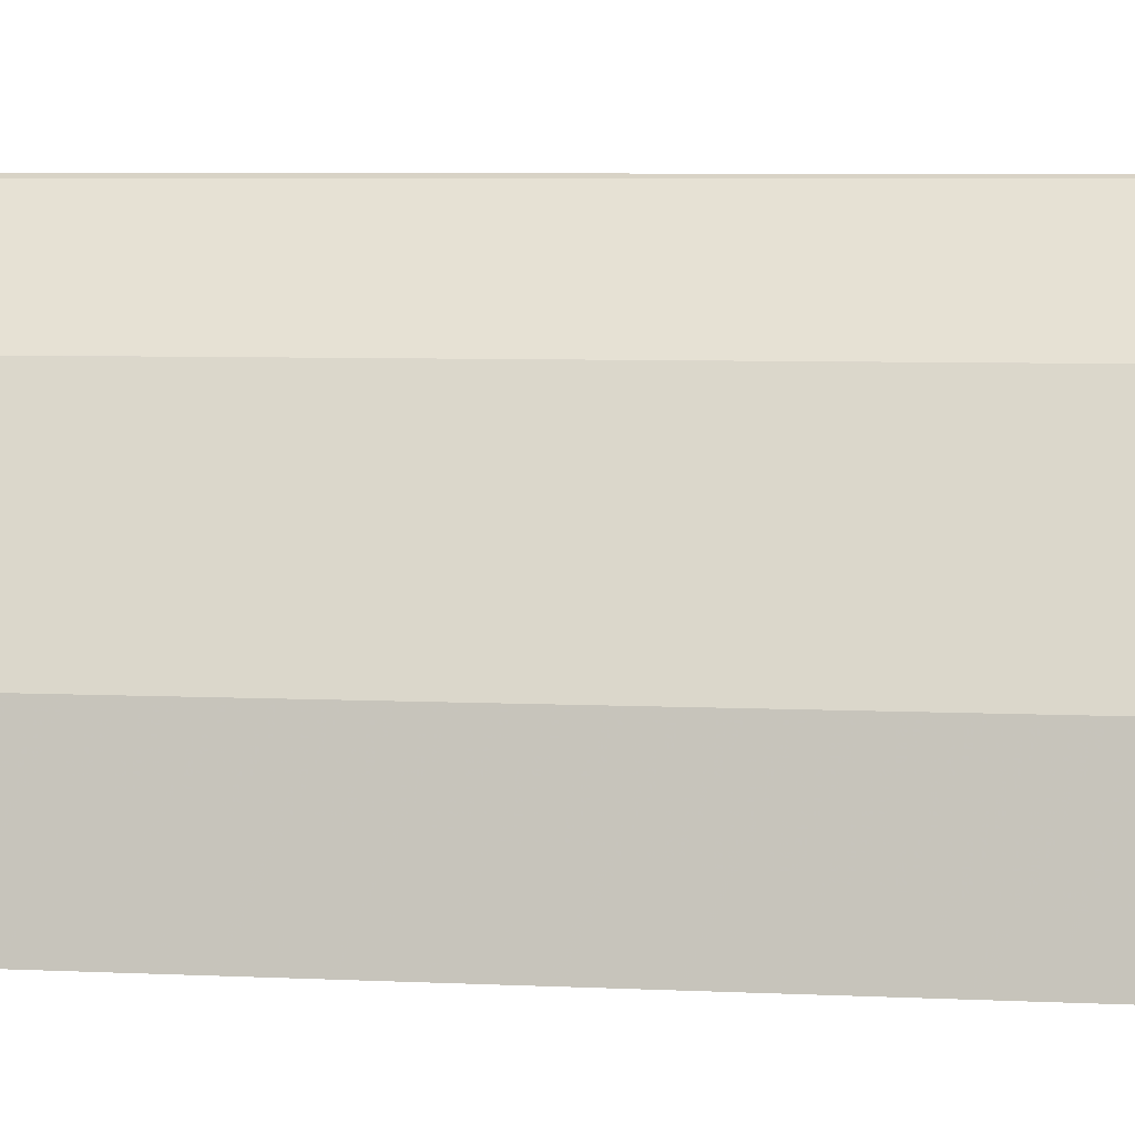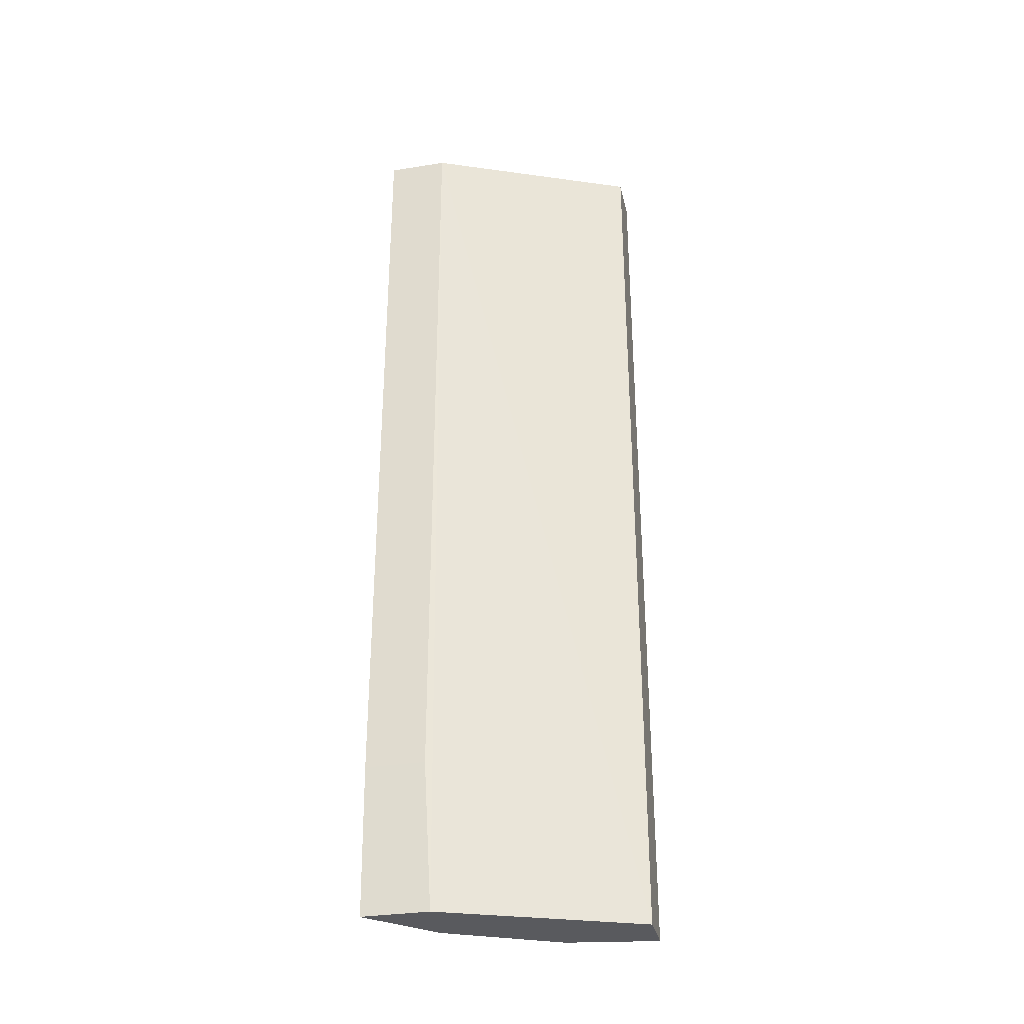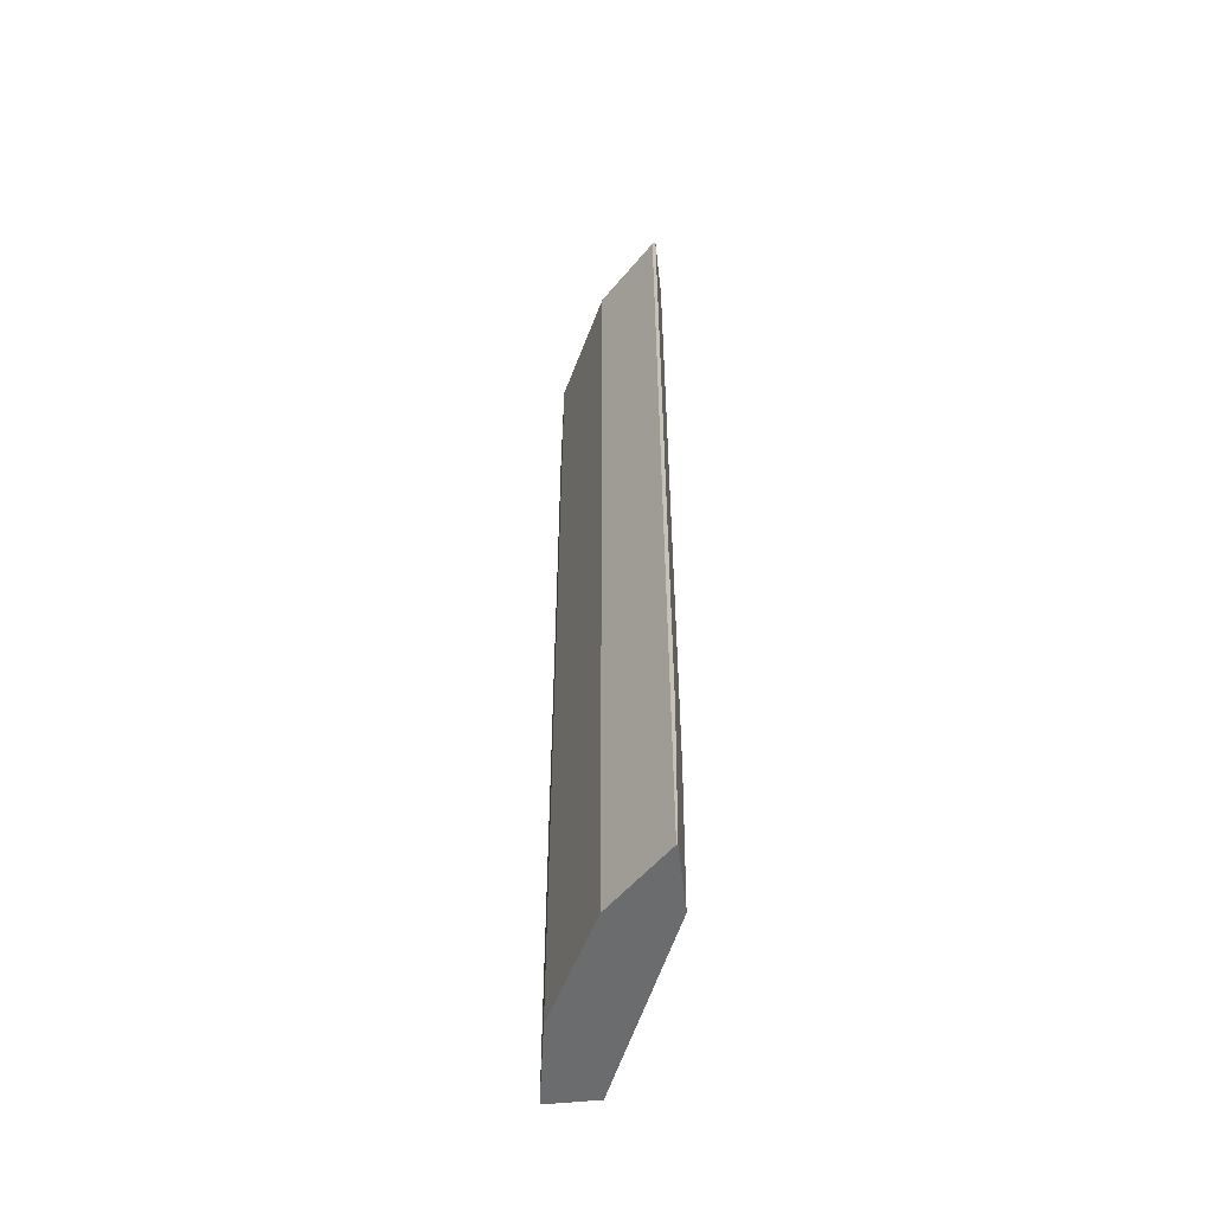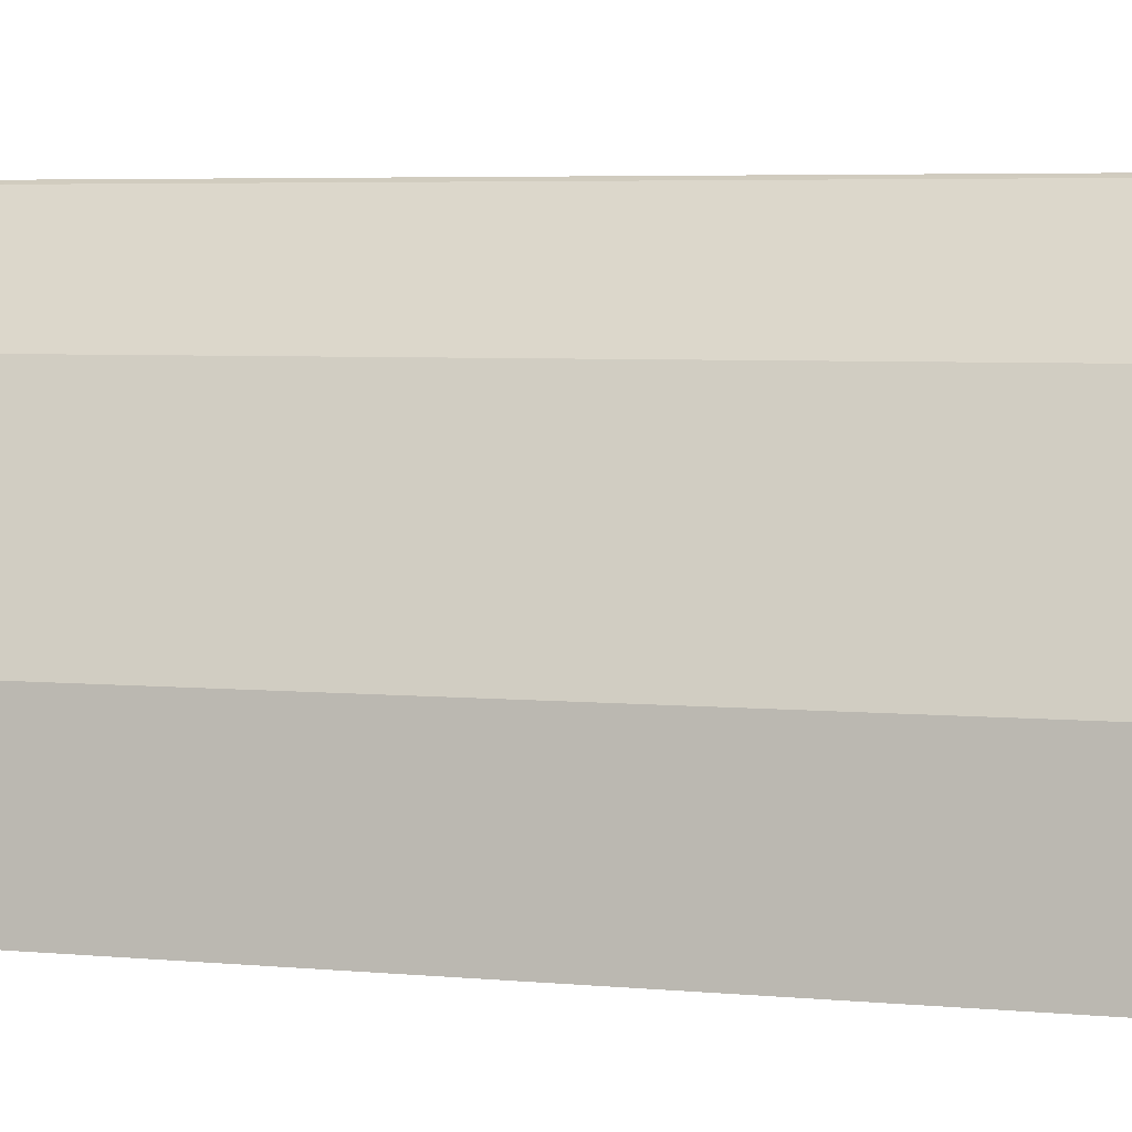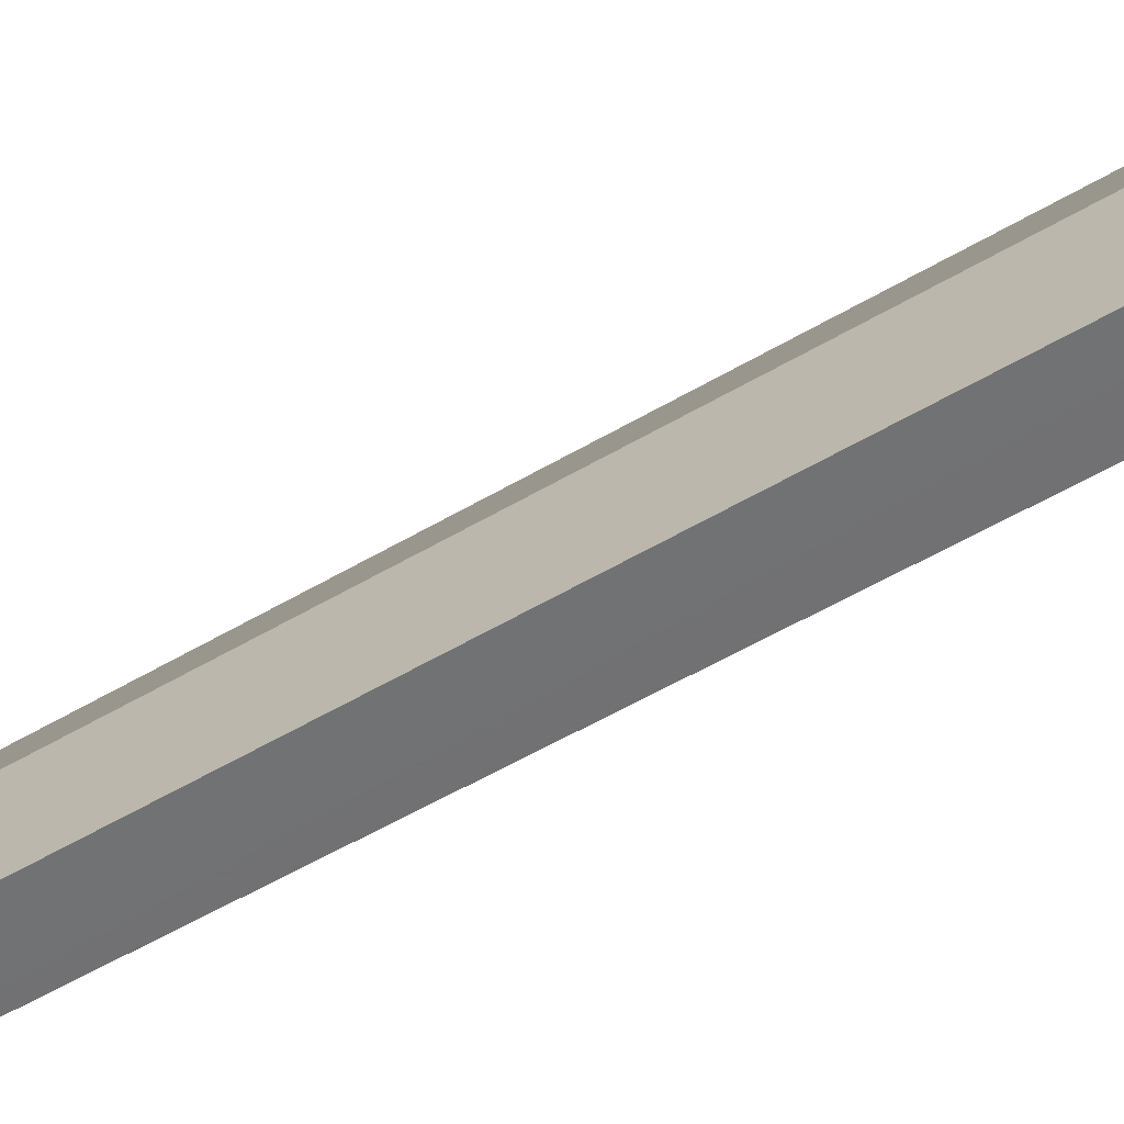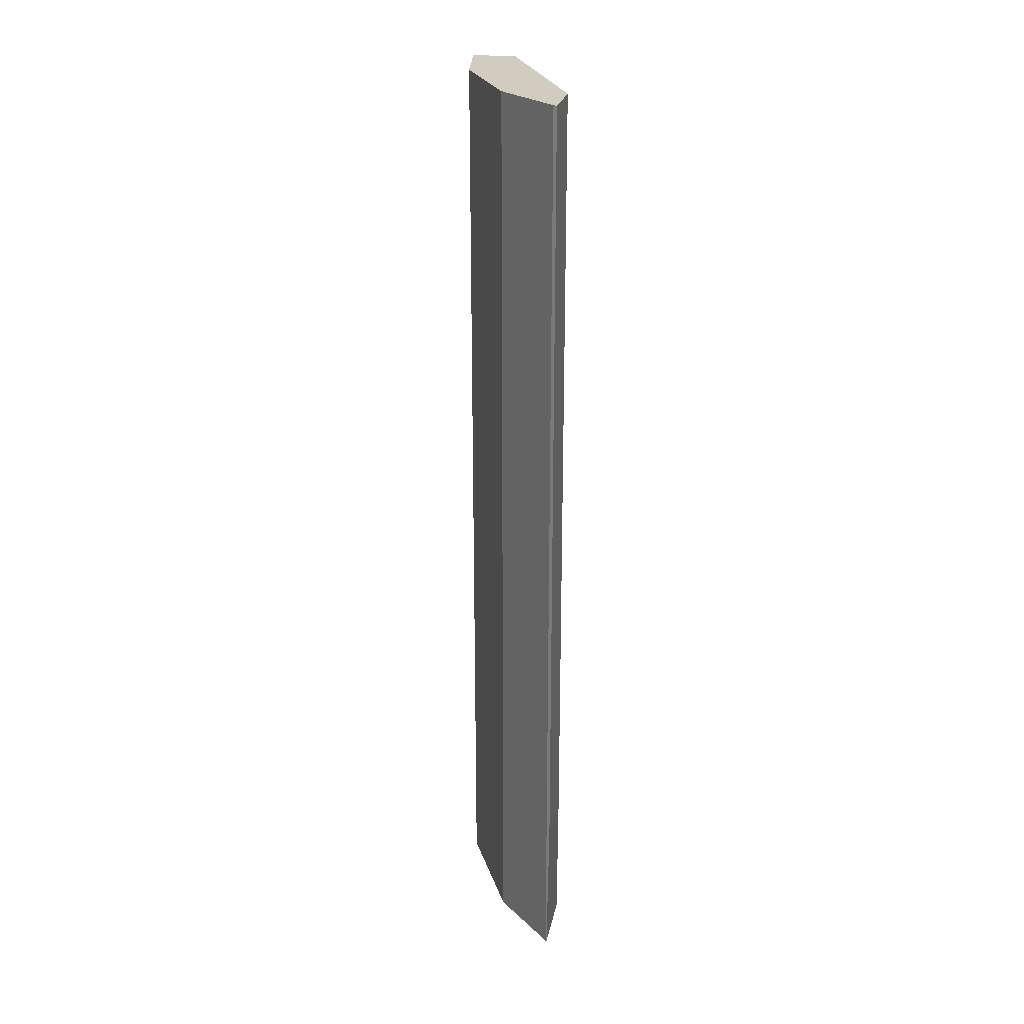
<metadata>
{"format":"obj","ext":"obj","renderer":"f3d","projection":"perspective","resolution":1024,"background":"white","views":[{"elev":4.1,"azim":-77.8,"up":"+Z"},{"elev":-31.8,"azim":102.7,"up":"+Y"},{"elev":-53.6,"azim":6.4,"up":"+Y"},{"elev":3.2,"azim":-65.3,"up":"+Z"},{"elev":-55.4,"azim":-58.1,"up":"+Z"},{"elev":23.8,"azim":11.0,"up":"+Y"}]}
</metadata>
<code>
v -0.2535 0.3671 0.3375
v -0.3676 0.3671 3.085e-05
v -0.4256 0.3671 -3.525e-05
v -0.3689 0.3671 -6.83e-05
v -0.406 -0.8254 -6.828e-05
v -0.3676 0.3482 -6.83e-05
v -0.3612 -0.8254 -3.538e-05
v -0.2535 0.3671 0.2602
v -0.2564 -0.8254 0.2494
v -0.2564 -0.8254 0.3361
v -0.2535 -0.6342 0.2602
v -0.2535 -0.6342 0.3375
v -0.258 0.3671 0.3353
v -0.258 -0.8254 0.3353
v -0.3353 -0.8254 0.258
v -0.3354 0.3671 0.258
v -0.3355 0.3671 0.2576
v -0.4063 -0.8254 0.1161
v -0.4256 -0.8254 -2.47e-06
v -0.4063 0.3671 0.1161
f 19 3 5
f 14 13 16
f 16 13 17
f 16 17 15
f 18 15 17
f 18 5 15
f 19 5 18
f 19 20 3
f 13 1 17
f 20 18 17
f 20 17 3
f 17 1 3
f 8 2 1
f 10 15 5
f 7 10 5
f 14 16 15
f 19 18 20
f 14 15 10
f 4 5 3
f 13 10 1
f 14 10 13
f 2 3 1
f 6 5 4
f 6 7 5
f 6 2 7
f 6 4 2
f 8 7 2
f 4 3 2
f 9 10 7
f 9 11 10
f 9 8 11
f 11 8 1
f 12 11 1
f 12 10 11
f 12 1 10
f 9 7 8

</code>
